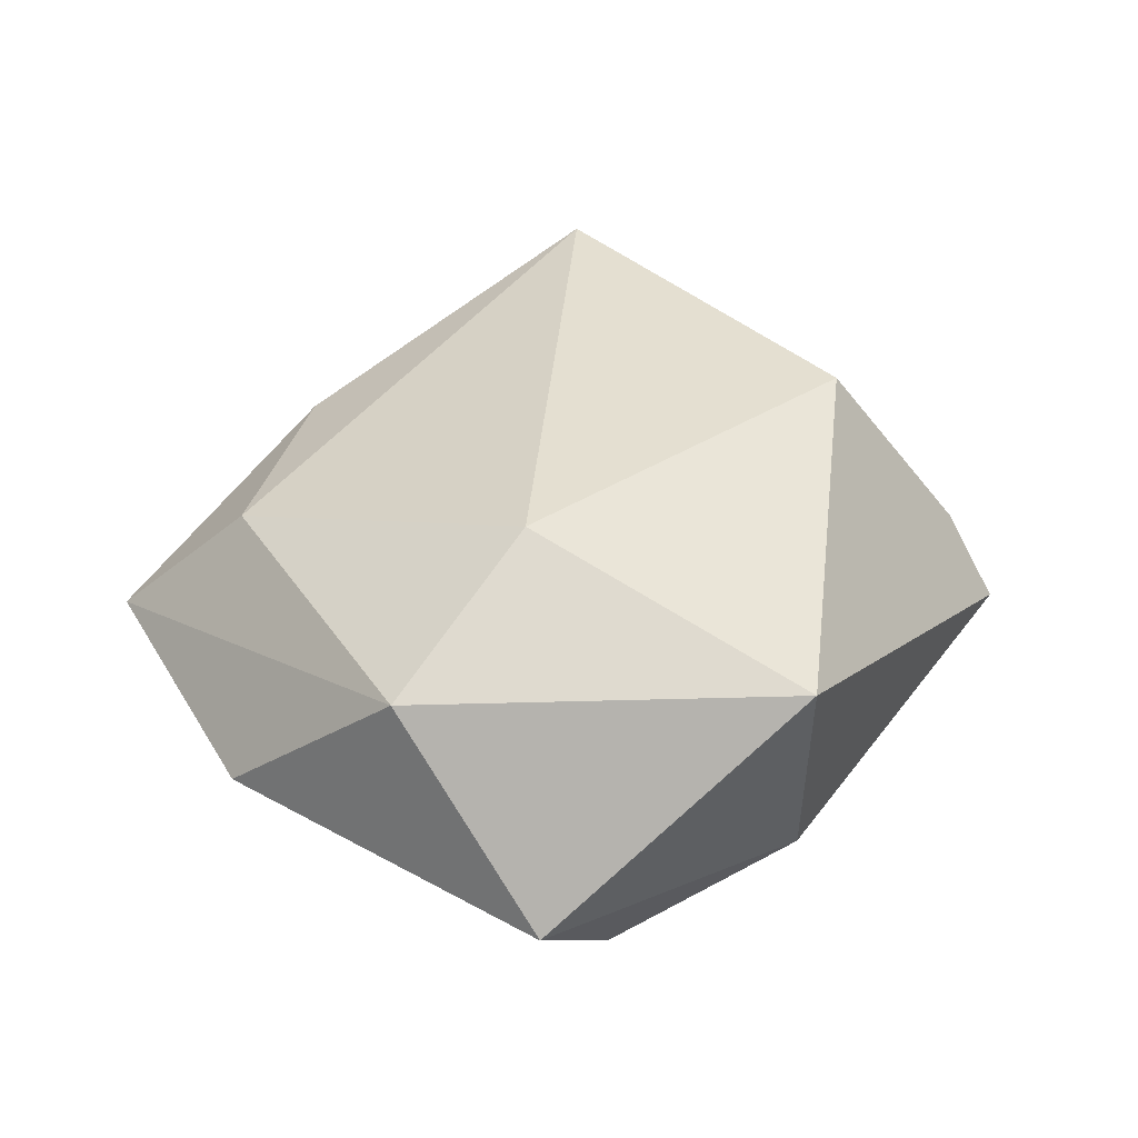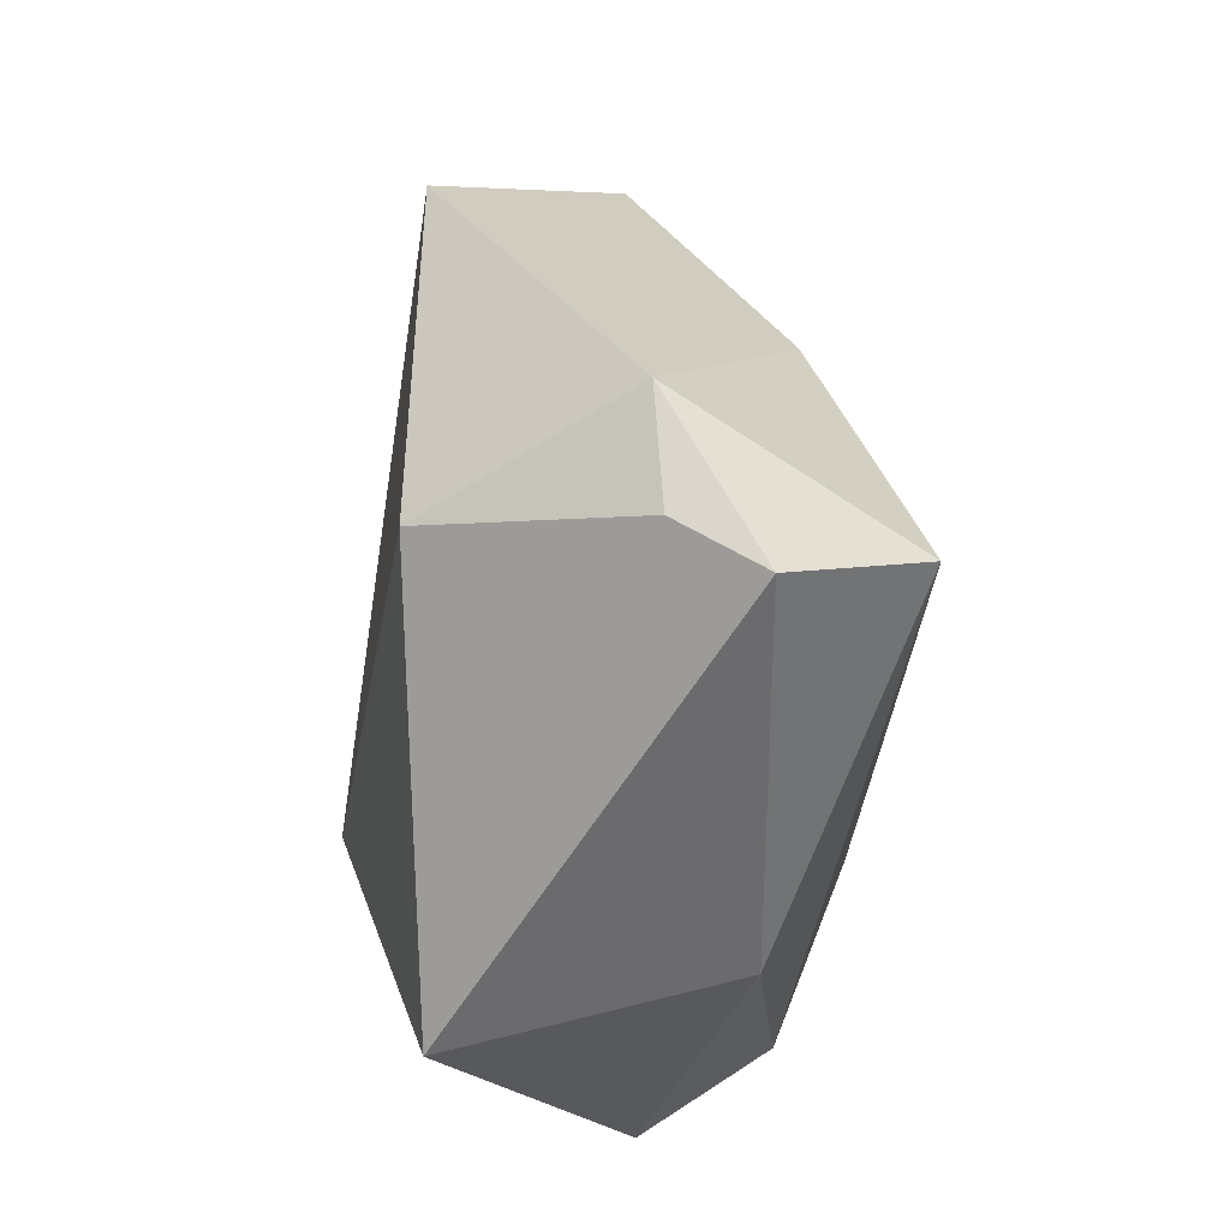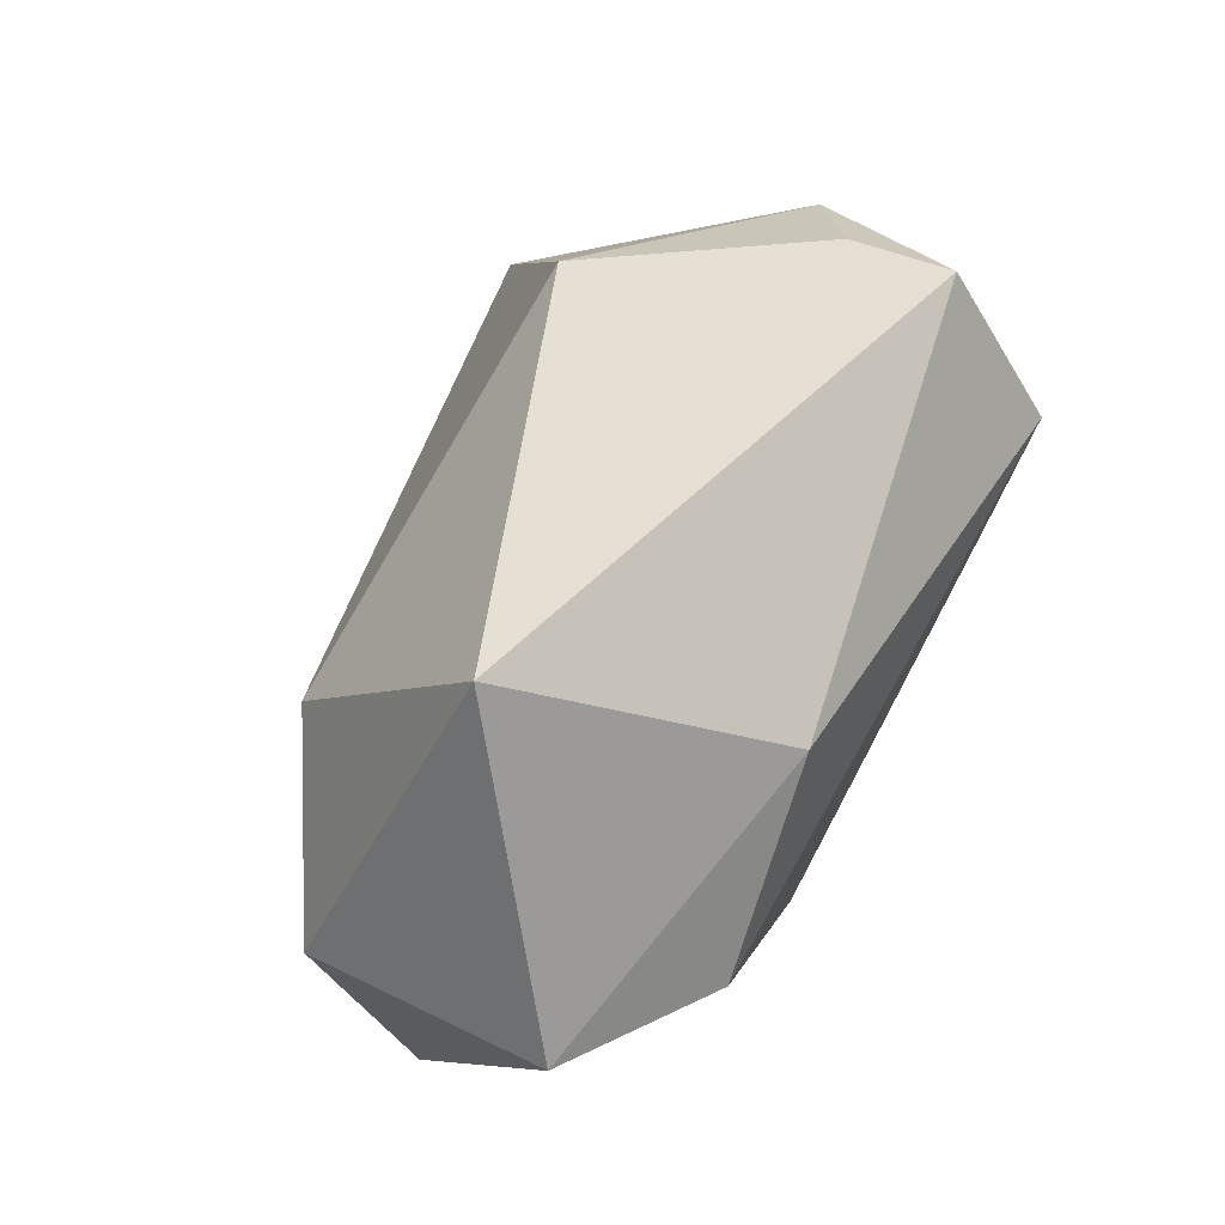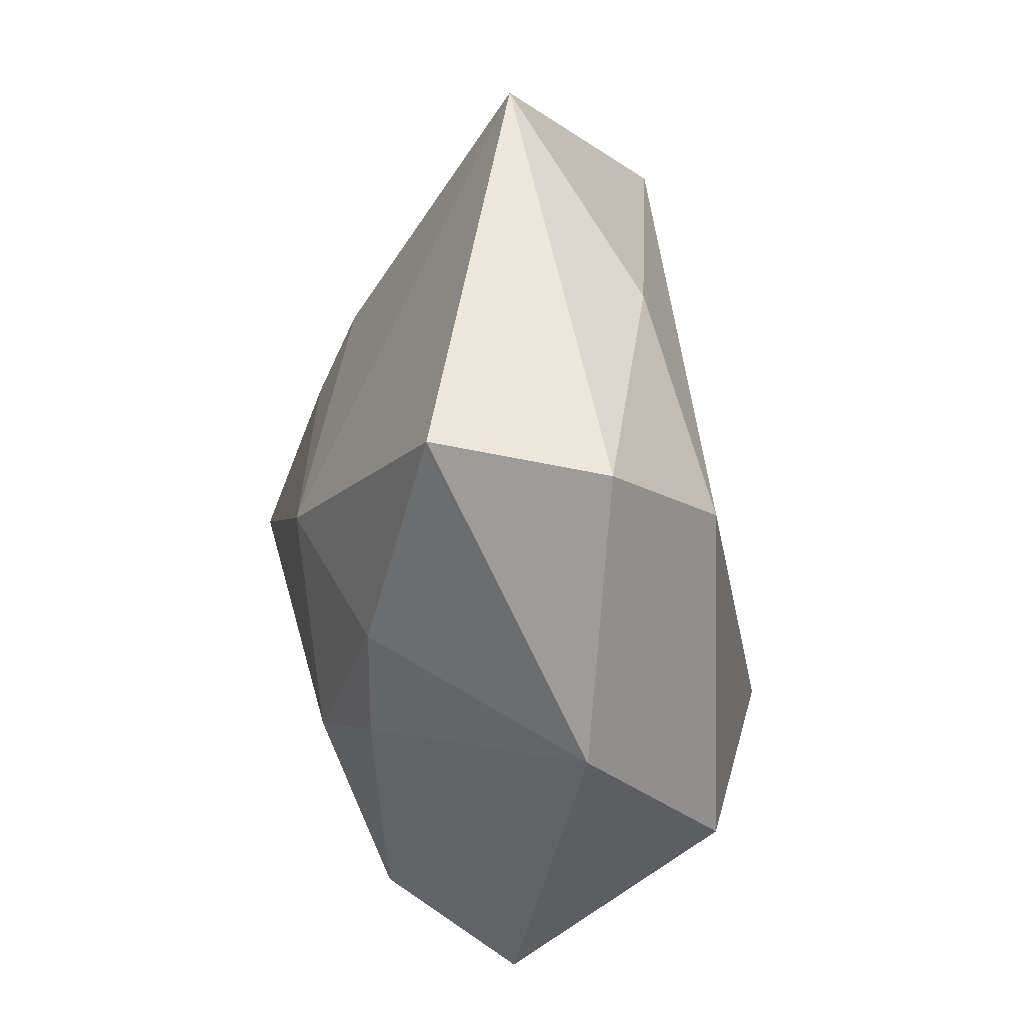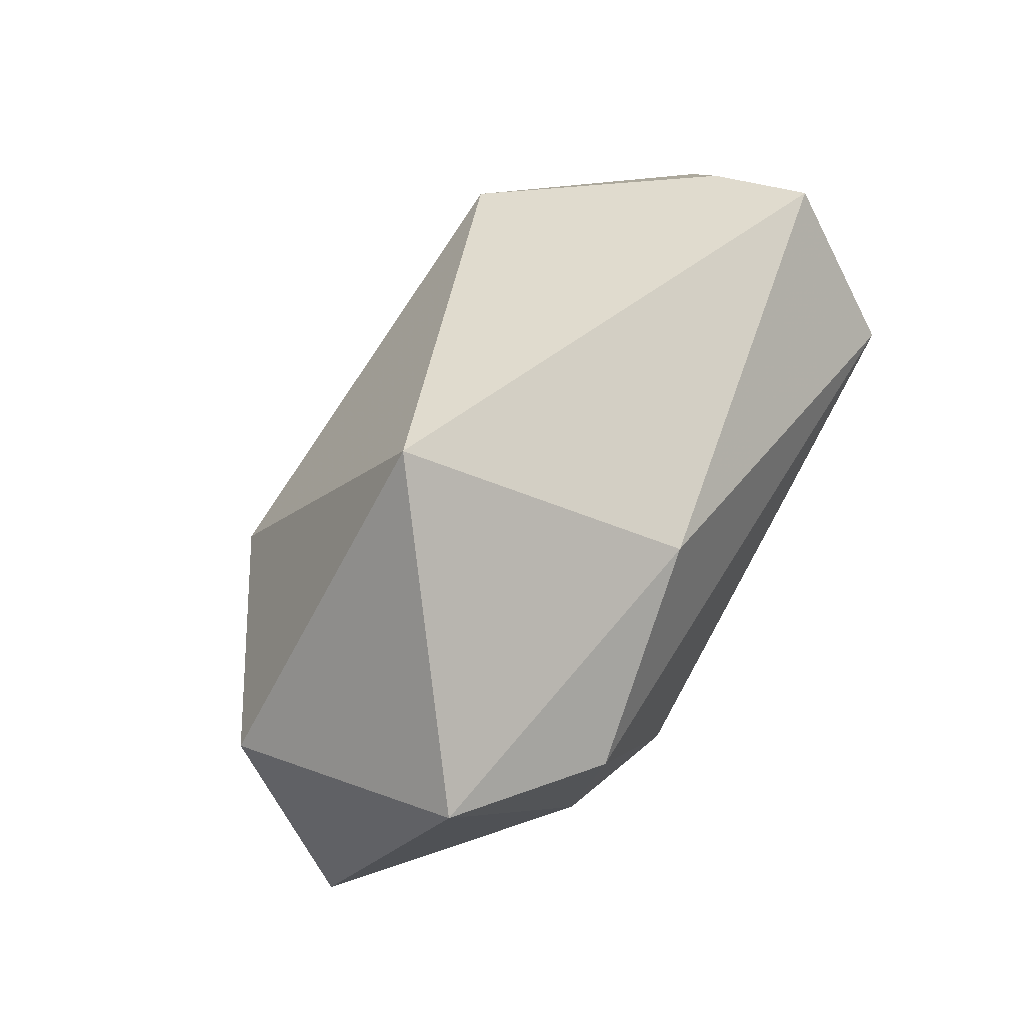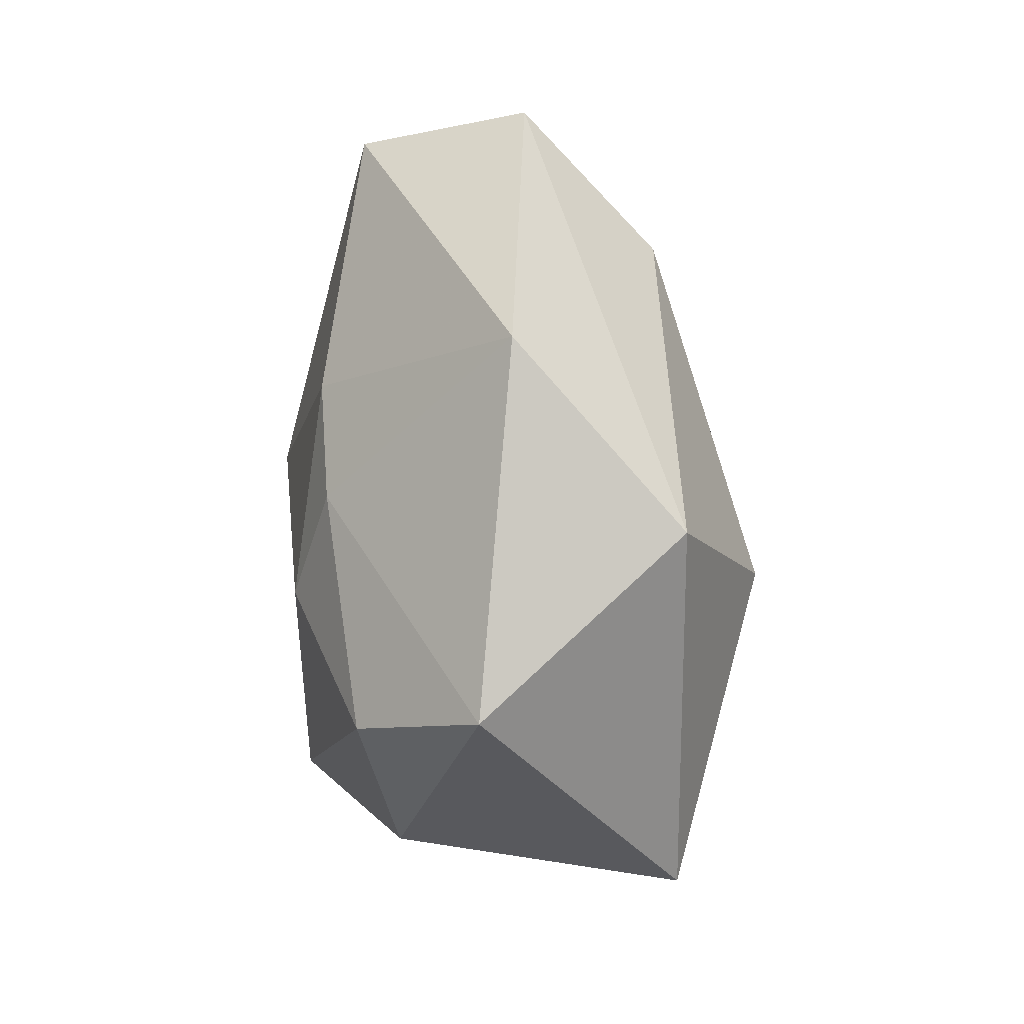
<metadata>
{"format":"obj","ext":"obj","renderer":"f3d","projection":"perspective","resolution":1024,"background":"white","views":[{"elev":41.8,"azim":-18.9,"up":"+Z"},{"elev":-16.7,"azim":85.4,"up":"+Y"},{"elev":-61.9,"azim":63.2,"up":"+Y"},{"elev":8.6,"azim":-101.2,"up":"+Y"},{"elev":-75.2,"azim":61.0,"up":"+Y"},{"elev":-44.4,"azim":-91.3,"up":"+Y"}]}
</metadata>
<code>
v -0.04607 -0.01609 -0.000989
v 0.01873 0.02761 -0.01731
v -0.03754 0.009138 0.0155
v -0.01976 -0.04746 -0.003854
v -0.05164 0.01582 0.0002656
v -0.006553 0.05592 -0.001763
v -0.008806 -0.03933 -0.01724
v 0.0164 0.0454 0.0207
v 0.023 0.01764 -0.02139
v 0.0541 -0.007565 -0.009651
v -0.0111 -0.01724 0.02798
v -0.02298 0.03261 0.01066
v -0.04441 0.019 -0.01814
v 0.04306 -0.00255 -0.0263
v -0.008984 -0.01931 -0.02524
v -0.02246 -0.01701 -0.02128
v 0.05037 -0.001278 -0.0003662
v -0.02816 -0.004946 -0.0223
v 0.03453 0.002317 0.02281
v 0.01571 -0.03585 -0.01283
v -0.006567 0.005477 -0.02786
v -0.03019 -0.02924 0.01804
v 0.04826 0.01246 0.0004389
v 0.01254 -0.04367 0.01934
f 13 6 21
f 5 6 13
f 21 18 13
f 19 11 24
f 8 11 19
f 4 24 22
f 22 24 11
f 9 14 21
f 23 8 19
f 10 14 23
f 6 8 23
f 12 6 5
f 12 8 6
f 4 22 1
f 1 22 5
f 5 13 1
f 1 16 4
f 1 13 18
f 18 16 1
f 5 22 3
f 3 22 11
f 3 12 5
f 11 8 3
f 8 12 3
f 21 14 15
f 15 18 21
f 15 16 18
f 20 14 10
f 10 24 20
f 20 24 4
f 17 23 19
f 10 23 17
f 19 24 17
f 17 24 10
f 14 9 2
f 2 23 14
f 6 23 2
f 21 6 2
f 2 9 21
f 7 15 14
f 14 20 7
f 7 20 4
f 4 16 7
f 16 15 7

</code>
